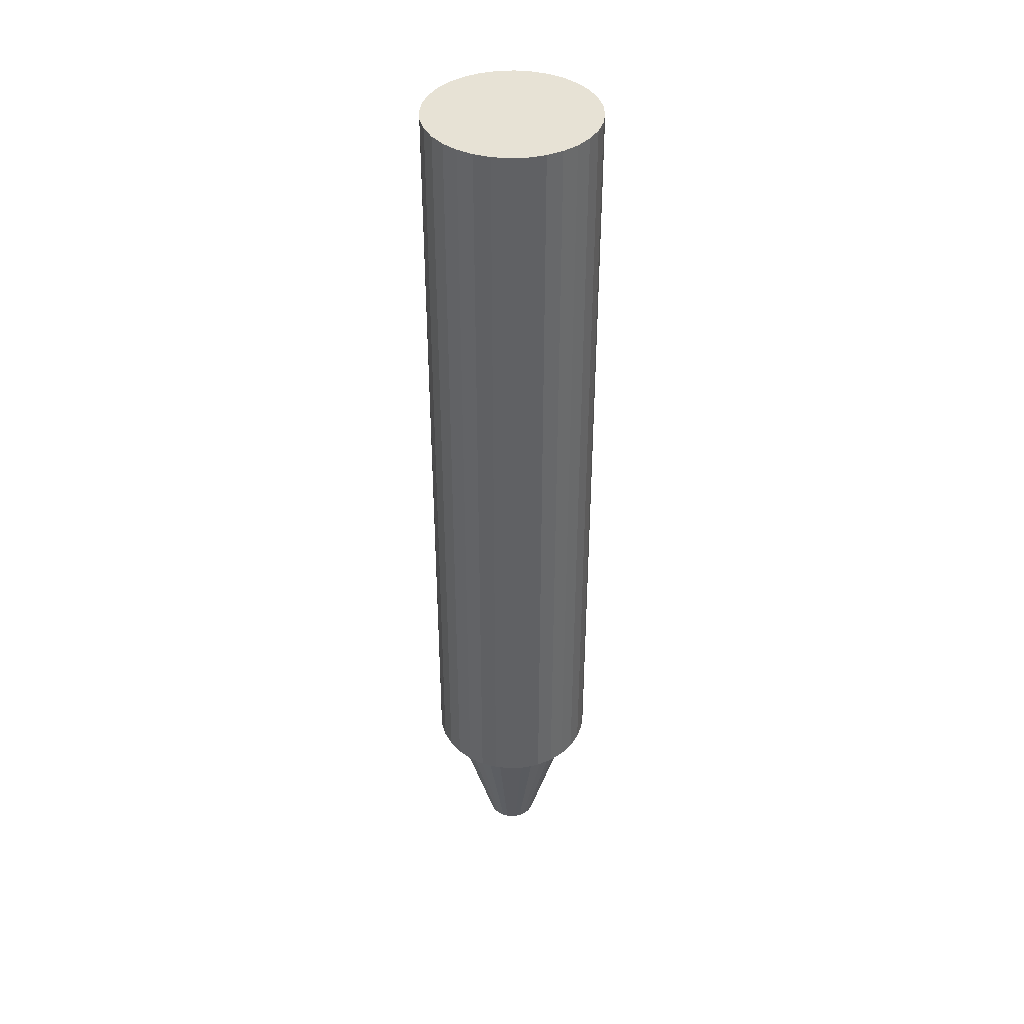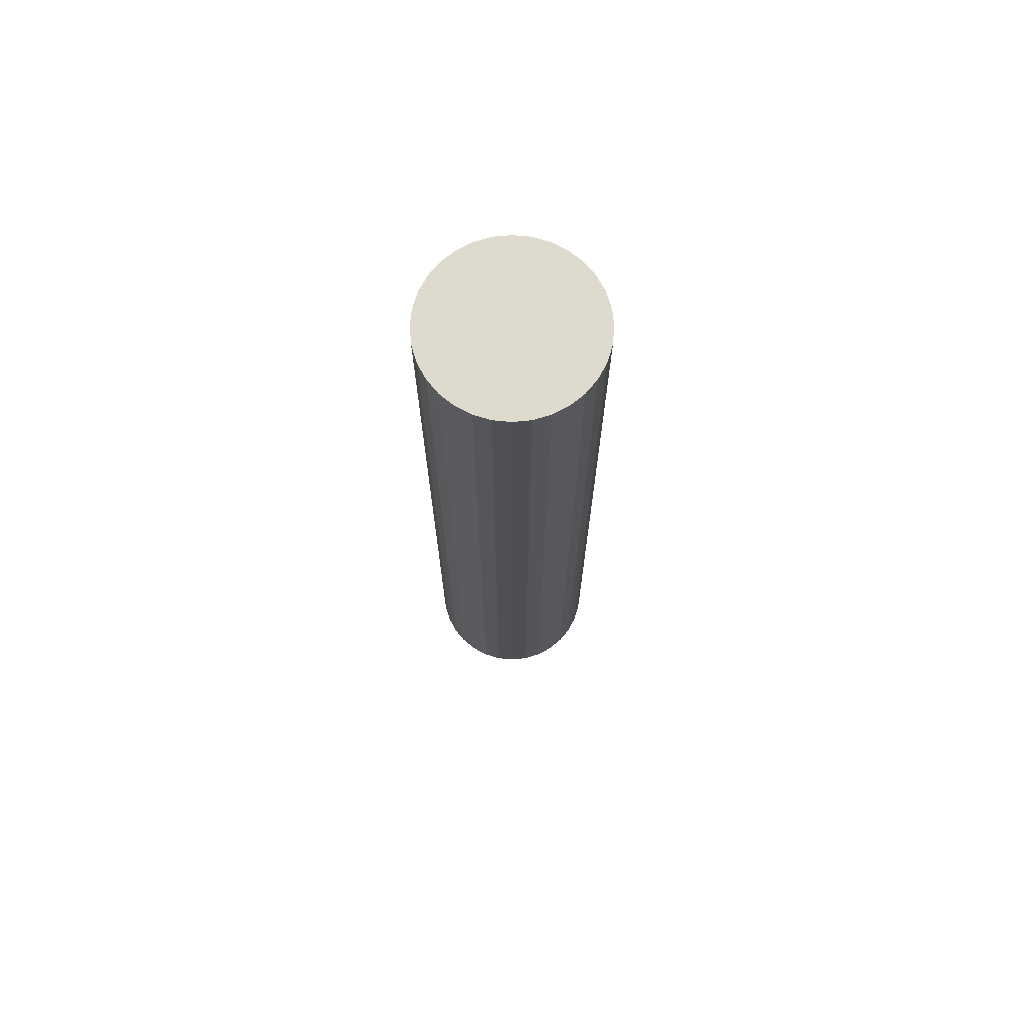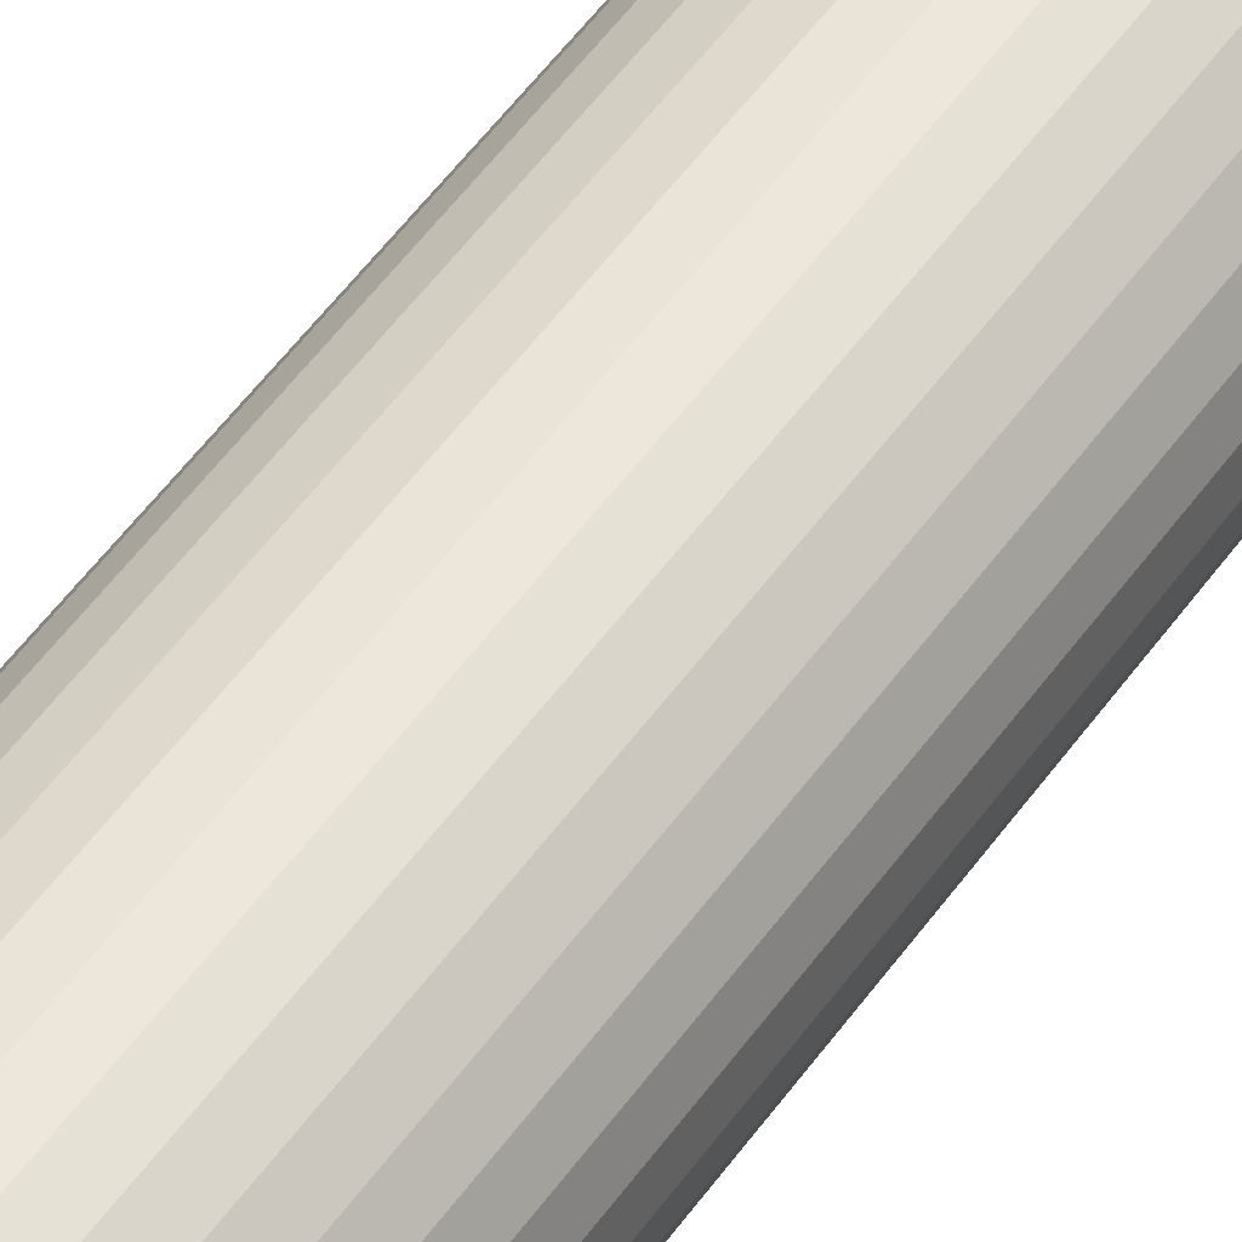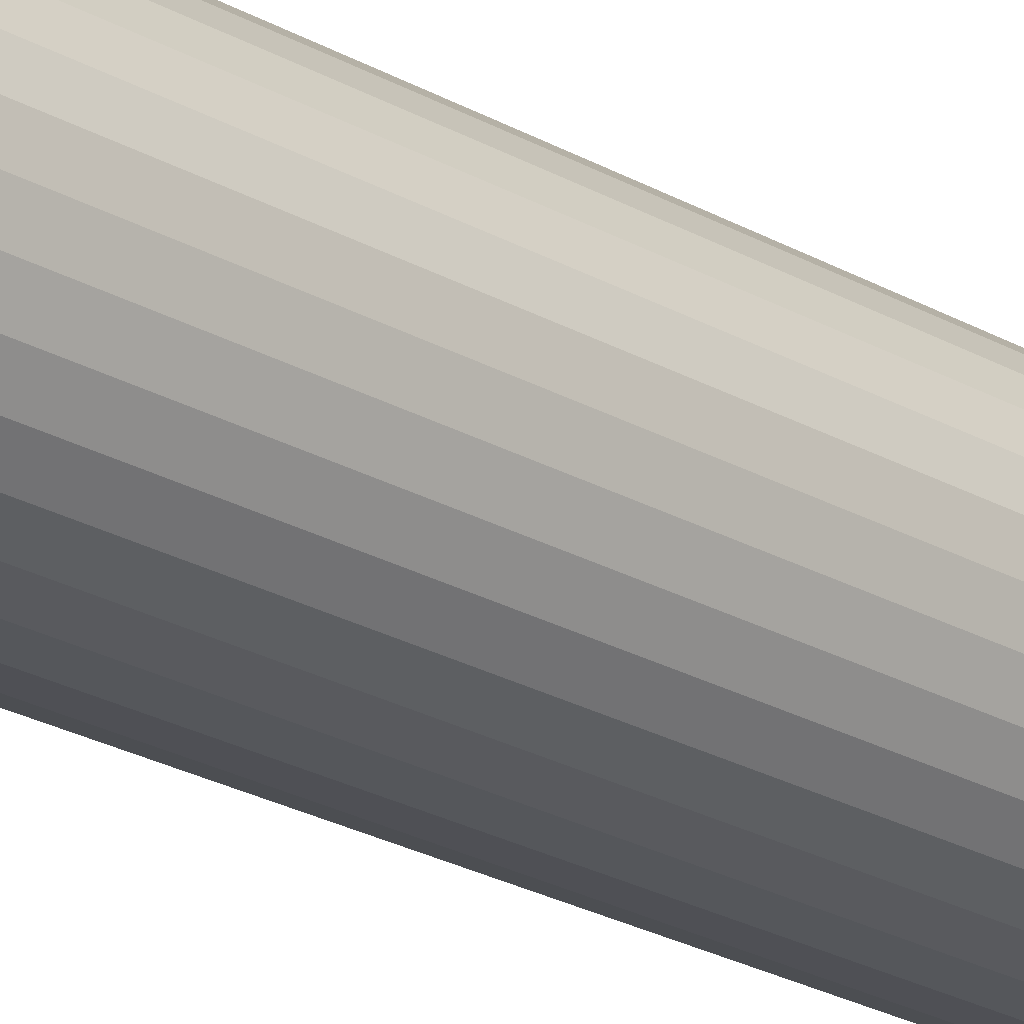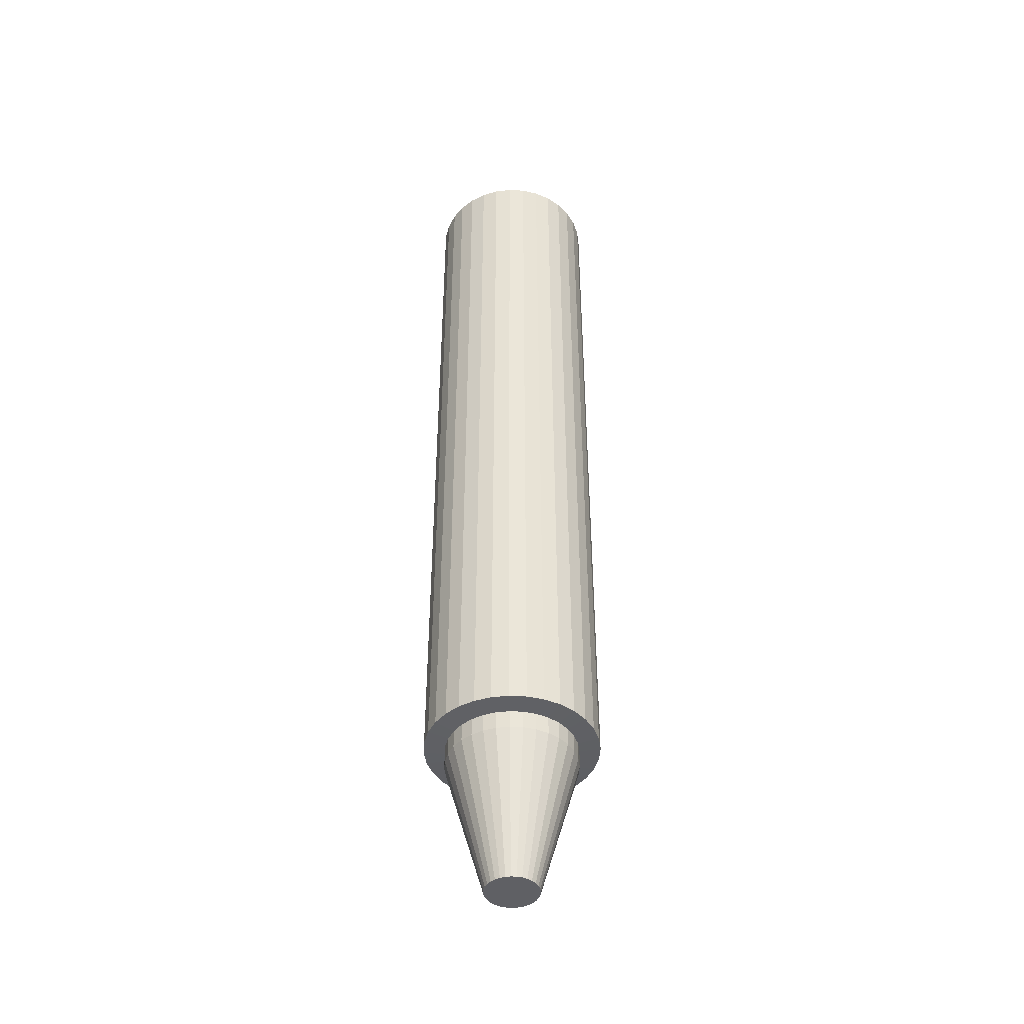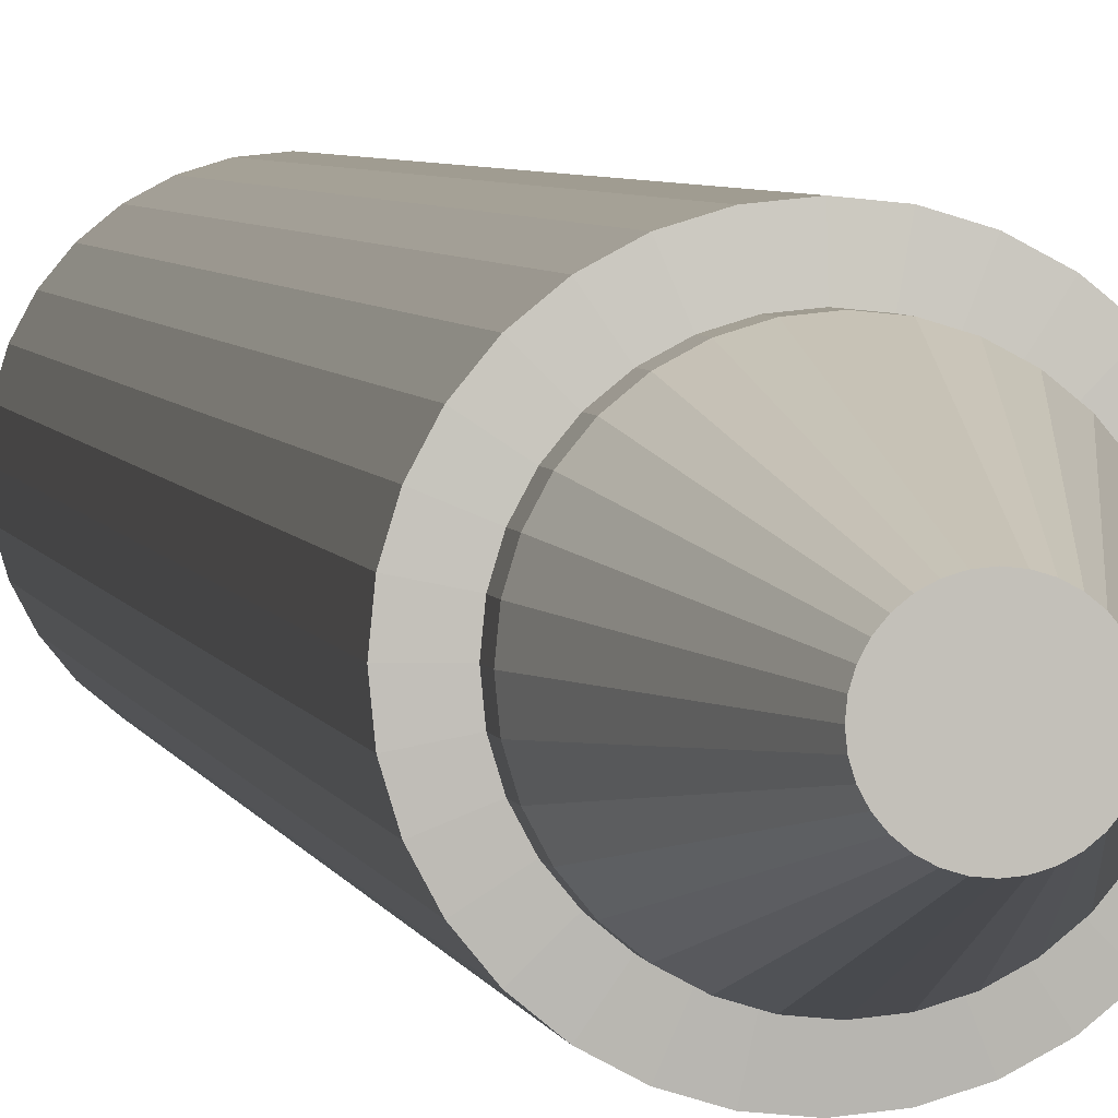
<metadata>
{"format":"obj","ext":"obj","renderer":"f3d","projection":"perspective","resolution":1024,"background":"white","views":[{"elev":40.2,"azim":12.7,"up":"+Y"},{"elev":71.2,"azim":-90.0,"up":"+Y"},{"elev":53.4,"azim":-145.3,"up":"+Z"},{"elev":-23.3,"azim":-134.4,"up":"+Z"},{"elev":-44.3,"azim":-144.3,"up":"+Y"},{"elev":3.3,"azim":-8.8,"up":"+Z"}]}
</metadata>
<code>
v 0.1827 0.2436 -0.1827
v 0.2148 0.2436 -0.1435
v 0.2387 0.2436 -0.09885
v 0.2534 0.2436 -0.0504
v 0.2583 0.2436 -0
v 0.2534 0.2436 0.0504
v 0.2387 0.2436 0.09885
v 0.2148 0.2436 0.1435
v 0.1827 0.2436 0.1827
v 0.1435 0.2436 0.2148
v 0.09885 0.2436 0.2387
v 0.0504 0.2436 0.2534
v -0 0.2436 0.2583
v -0.0504 0.2436 0.2534
v -0.09885 0.2436 0.2387
v -0.1435 0.2436 0.2148
v -0.1827 0.2436 0.1827
v -0.2148 0.2436 0.1435
v -0.2387 0.2436 0.09885
v -0.2534 0.2436 0.0504
v -0.2583 0.2436 -0
v -0.2534 0.2436 -0.0504
v -0.2387 0.2436 -0.09885
v -0.2148 0.2436 -0.1435
v -0.1827 0.2436 -0.1827
v -0.1435 0.2436 -0.2148
v -0.09885 0.2436 -0.2387
v -0.0504 0.2436 -0.2534
v 0 0.2436 -0.2583
v 0.0504 0.2436 -0.2534
v 0.09885 0.2436 -0.2387
v 0.1435 0.2436 -0.2148
v 0.1827 2.667 -0.1827
v 0.2148 2.667 -0.1435
v 0.2387 2.667 -0.09885
v 0.2534 2.667 -0.0504
v 0.2583 2.667 0
v 0.2534 2.667 0.0504
v 0.2387 2.667 0.09885
v 0.2148 2.667 0.1435
v 0.1827 2.667 0.1827
v 0.1435 2.667 0.2148
v 0.09885 2.667 0.2387
v 0.0504 2.667 0.2534
v 0 2.667 0.2583
v -0.0504 2.667 0.2534
v -0.09885 2.667 0.2387
v -0.1435 2.667 0.2148
v -0.1827 2.667 0.1827
v -0.2148 2.667 0.1435
v -0.2387 2.667 0.09885
v -0.2534 2.667 0.0504
v -0.2583 2.667 1e-06
v -0.2534 2.667 -0.0504
v -0.2387 2.667 -0.09885
v -0.2148 2.667 -0.1435
v -0.1827 2.667 -0.1827
v -0.1435 2.667 -0.2148
v -0.09886 2.667 -0.2387
v -0.0504 2.667 -0.2534
v -2e-06 2.667 -0.2583
v 0.05039 2.667 -0.2534
v 0.09885 2.667 -0.2387
v 0.1435 2.667 -0.2148
v -0 2.667 -0
v 0.1091 0.2373 -0.1633
v 0.07515 0.2373 -0.1814
v 0.03831 0.2373 -0.1926
v 0 0.2373 -0.1964
v -0.03831 0.2373 -0.1926
v -0.07515 0.2373 -0.1814
v -0.1091 0.2373 -0.1633
v -0.1389 0.2373 -0.1389
v -0.1633 0.2373 -0.1091
v -0.1814 0.2373 -0.07515
v -0.1926 0.2373 -0.03831
v -0.1964 0.2373 -0
v -0.1926 0.2373 0.03831
v -0.1814 0.2373 0.07515
v -0.1633 0.2373 0.1091
v -0.1389 0.2373 0.1389
v -0.1091 0.2373 0.1633
v -0.07515 0.2373 0.1814
v -0.03831 0.2373 0.1926
v -0 0.2373 0.1964
v 0.03831 0.2373 0.1926
v 0.07515 0.2373 0.1814
v 0.1091 0.2373 0.1633
v 0.1389 0.2373 0.1389
v 0.1633 0.2373 0.1091
v 0.1814 0.2373 0.07515
v 0.1926 0.2373 0.03831
v 0.1964 0.2373 -0
v 0.1926 0.2373 -0.03831
v 0.1814 0.2373 -0.07515
v 0.1633 0.2373 -0.1091
v 0.1389 0.2373 -0.1389
v 0.1389 0.1824 -0.1389
v 0.1633 0.1824 -0.1091
v 0.1814 0.1824 -0.07515
v 0.1926 0.1824 -0.03831
v 0.1964 0.1824 -0
v 0.1926 0.1824 0.03831
v 0.1814 0.1824 0.07515
v 0.1633 0.1824 0.1091
v 0.1389 0.1824 0.1389
v 0.1091 0.1824 0.1633
v 0.07515 0.1824 0.1814
v 0.03831 0.1824 0.1926
v -0 0.1824 0.1964
v -0.03831 0.1824 0.1926
v -0.07515 0.1824 0.1814
v -0.1091 0.1824 0.1633
v -0.1389 0.1824 0.1389
v -0.1633 0.1824 0.1091
v -0.1814 0.1824 0.07515
v -0.1926 0.1824 0.03831
v -0.1964 0.1824 -0
v -0.1926 0.1824 -0.03831
v -0.1814 0.1824 -0.07515
v -0.1633 0.1824 -0.1091
v -0.1389 0.1824 -0.1389
v -0.1091 0.1824 -0.1633
v -0.07515 0.1824 -0.1814
v -0.03831 0.1824 -0.1926
v 0 0.1824 -0.1964
v 0.03831 0.1824 -0.1926
v 0.07515 0.1824 -0.1814
v 0.1091 0.1824 -0.1633
v 0 -0.2318 -0
v 0.04391 -0.2318 -0.06571
v 0.03025 -0.2318 -0.07302
v 0.01542 -0.2318 -0.07752
v 0 -0.2318 -0.07903
v -0.01542 -0.2318 -0.07752
v -0.03025 -0.2318 -0.07302
v -0.04391 -0.2318 -0.06571
v -0.05588 -0.2318 -0.05588
v -0.06571 -0.2318 -0.04391
v -0.07302 -0.2318 -0.03025
v -0.07752 -0.2318 -0.01542
v -0.07903 -0.2318 -0
v -0.07752 -0.2318 0.01542
v -0.07302 -0.2318 0.03025
v -0.06571 -0.2318 0.04391
v -0.05588 -0.2318 0.05588
v -0.04391 -0.2318 0.06571
v -0.03025 -0.2318 0.07302
v -0.01542 -0.2318 0.07752
v 0 -0.2318 0.07903
v 0.01542 -0.2318 0.07752
v 0.03025 -0.2318 0.07302
v 0.04391 -0.2318 0.06571
v 0.05588 -0.2318 0.05588
v 0.06571 -0.2318 0.04391
v 0.07302 -0.2318 0.03025
v 0.07752 -0.2318 0.01542
v 0.07903 -0.2318 -0
v 0.07752 -0.2318 -0.01542
v 0.07302 -0.2318 -0.03025
v 0.06571 -0.2318 -0.04391
v 0.05588 -0.2318 -0.05588
f 65 34 33
f 65 35 34
f 65 36 35
f 65 37 36
f 65 38 37
f 65 39 38
f 65 40 39
f 65 41 40
f 65 42 41
f 65 43 42
f 65 44 43
f 65 45 44
f 65 46 45
f 65 47 46
f 65 48 47
f 65 49 48
f 65 50 49
f 65 51 50
f 65 52 51
f 65 53 52
f 65 54 53
f 65 55 54
f 65 56 55
f 65 57 56
f 65 58 57
f 65 59 58
f 65 60 59
f 65 61 60
f 65 62 61
f 65 63 62
f 65 64 63
f 65 33 64
f 1 33 34 2
f 2 34 35 3
f 3 35 36 4
f 4 36 37 5
f 5 37 38 6
f 6 38 39 7
f 7 39 40 8
f 8 40 41 9
f 9 41 42 10
f 10 42 43 11
f 11 43 44 12
f 12 44 45 13
f 13 45 46 14
f 14 46 47 15
f 15 47 48 16
f 16 48 49 17
f 17 49 50 18
f 18 50 51 19
f 19 51 52 20
f 20 52 53 21
f 21 53 54 22
f 22 54 55 23
f 23 55 56 24
f 24 56 57 25
f 25 57 58 26
f 26 58 59 27
f 27 59 60 28
f 28 60 61 29
f 29 61 62 30
f 30 62 63 31
f 31 63 64 32
f 33 1 32 64
f 32 1 97 66
f 31 32 66 67
f 30 31 67 68
f 29 30 68 69
f 28 29 69 70
f 27 28 70 71
f 26 27 71 72
f 25 26 72 73
f 24 25 73 74
f 23 24 74 75
f 22 23 75 76
f 21 22 76 77
f 20 21 77 78
f 19 20 78 79
f 18 19 79 80
f 17 18 80 81
f 16 17 81 82
f 15 16 82 83
f 14 15 83 84
f 13 14 84 85
f 12 13 85 86
f 11 12 86 87
f 10 11 87 88
f 9 10 88 89
f 8 9 89 90
f 7 8 90 91
f 6 7 91 92
f 5 6 92 93
f 4 5 93 94
f 3 4 94 95
f 2 3 95 96
f 1 2 96 97
f 97 96 99 98
f 96 95 100 99
f 95 94 101 100
f 94 93 102 101
f 93 92 103 102
f 92 91 104 103
f 91 90 105 104
f 90 89 106 105
f 89 88 107 106
f 88 87 108 107
f 87 86 109 108
f 86 85 110 109
f 85 84 111 110
f 84 83 112 111
f 83 82 113 112
f 82 81 114 113
f 81 80 115 114
f 80 79 116 115
f 79 78 117 116
f 78 77 118 117
f 77 76 119 118
f 76 75 120 119
f 75 74 121 120
f 74 73 122 121
f 73 72 123 122
f 72 71 124 123
f 71 70 125 124
f 70 69 126 125
f 69 68 127 126
f 68 67 128 127
f 67 66 129 128
f 66 97 98 129
f 129 98 162 131
f 128 129 131 132
f 127 128 132 133
f 126 127 133 134
f 125 126 134 135
f 124 125 135 136
f 123 124 136 137
f 122 123 137 138
f 121 122 138 139
f 120 121 139 140
f 119 120 140 141
f 118 119 141 142
f 117 118 142 143
f 116 117 143 144
f 115 116 144 145
f 114 115 145 146
f 113 114 146 147
f 112 113 147 148
f 111 112 148 149
f 110 111 149 150
f 109 110 150 151
f 108 109 151 152
f 107 108 152 153
f 106 107 153 154
f 105 106 154 155
f 104 105 155 156
f 103 104 156 157
f 102 103 157 158
f 101 102 158 159
f 100 101 159 160
f 99 100 160 161
f 98 99 161 162
f 130 162 161
f 130 161 160
f 130 160 159
f 130 159 158
f 130 158 157
f 130 157 156
f 130 156 155
f 130 155 154
f 130 154 153
f 130 153 152
f 130 152 151
f 130 151 150
f 130 150 149
f 130 149 148
f 130 148 147
f 130 147 146
f 130 146 145
f 130 145 144
f 130 144 143
f 130 143 142
f 130 142 141
f 130 141 140
f 130 140 139
f 130 139 138
f 130 138 137
f 130 137 136
f 130 136 135
f 130 135 134
f 130 134 133
f 130 133 132
f 130 132 131
f 131 162 130

</code>
